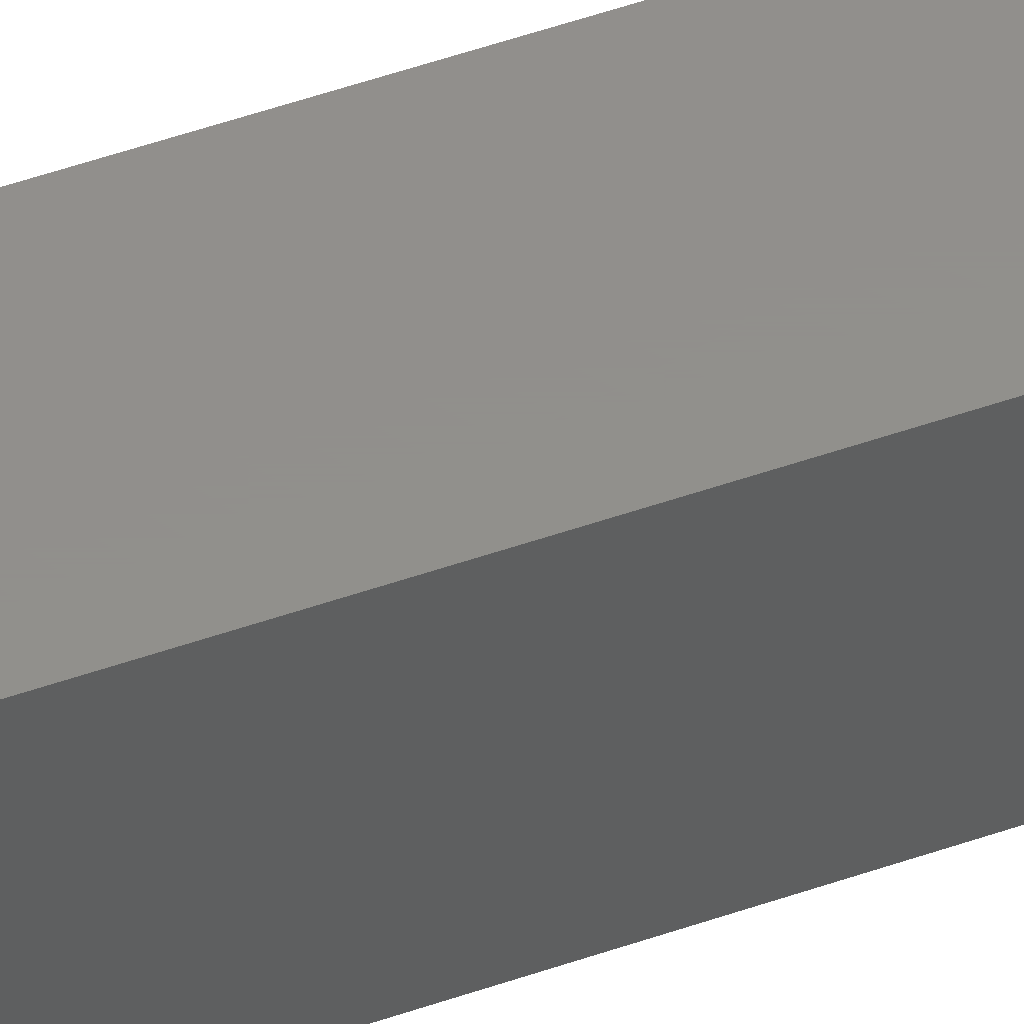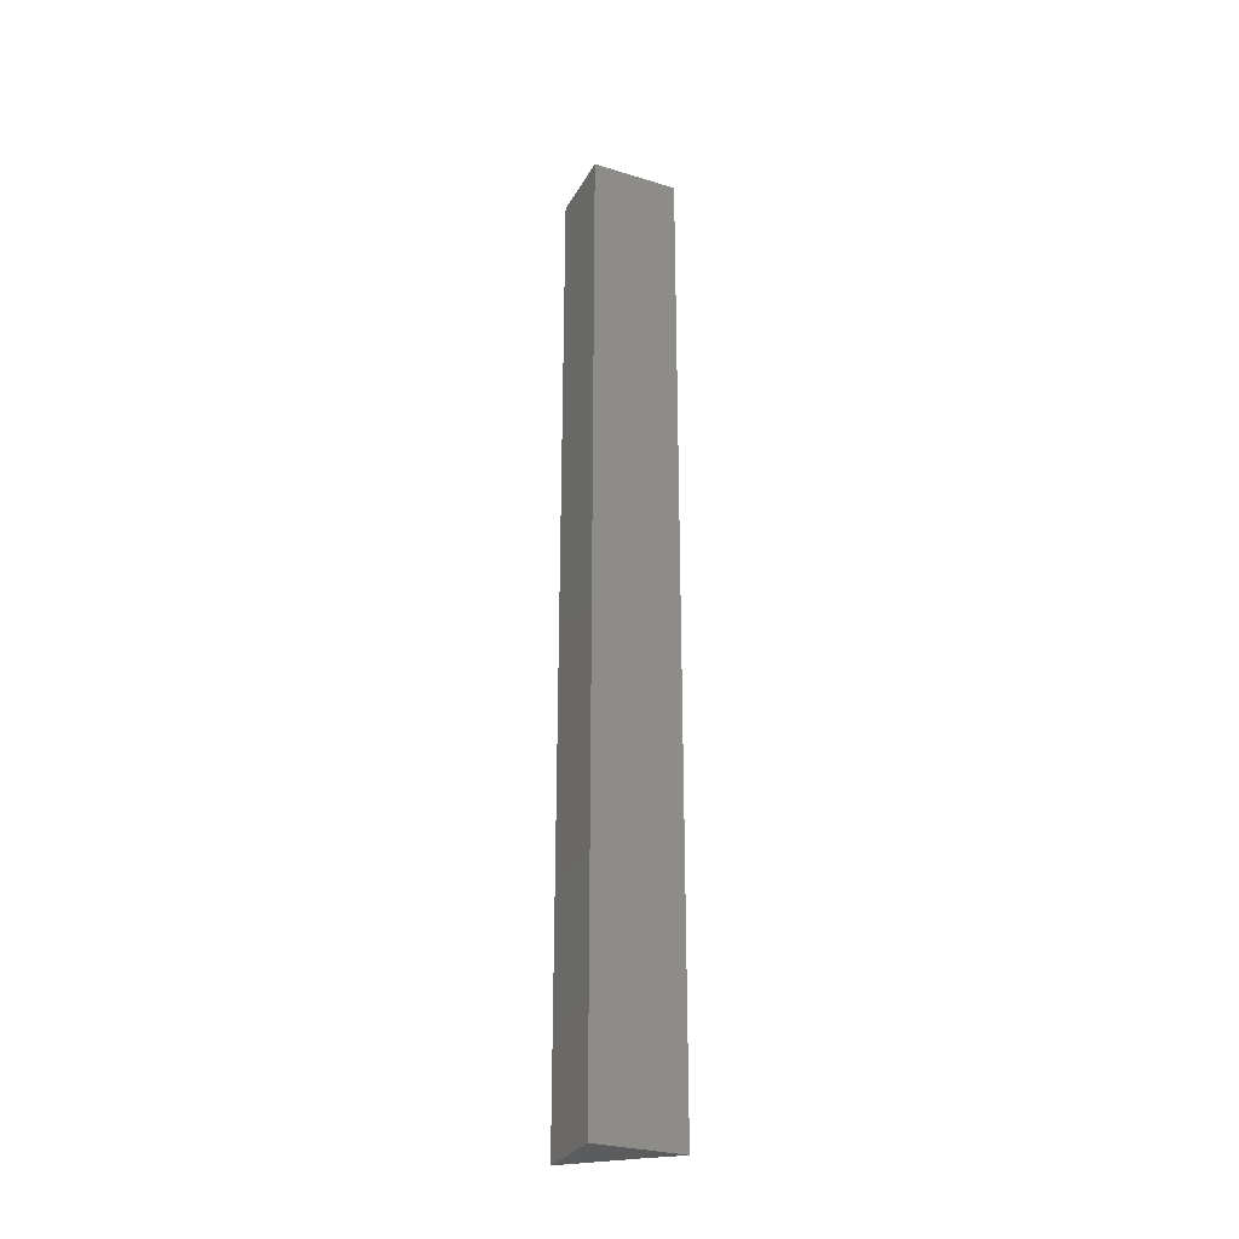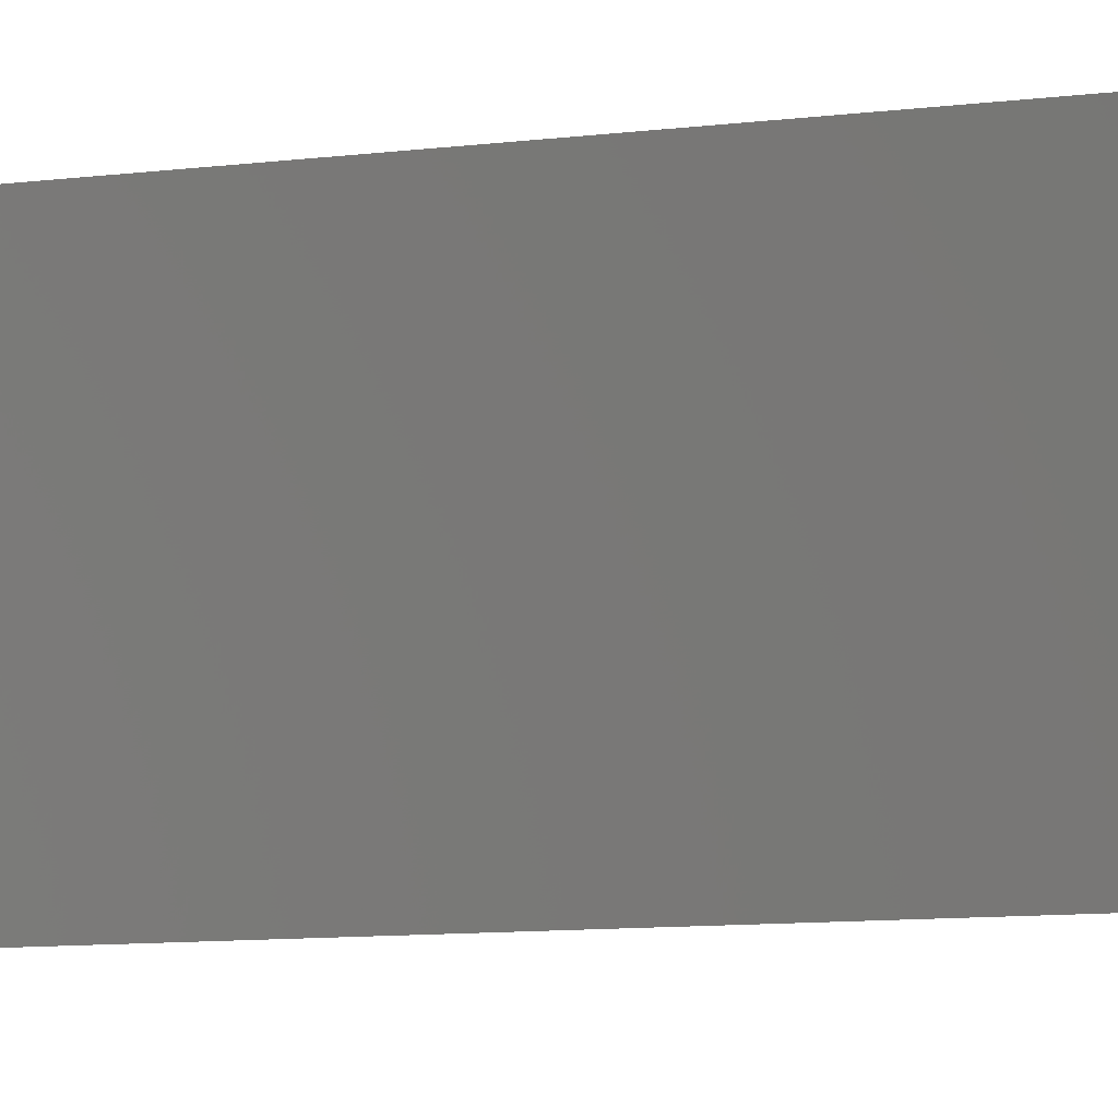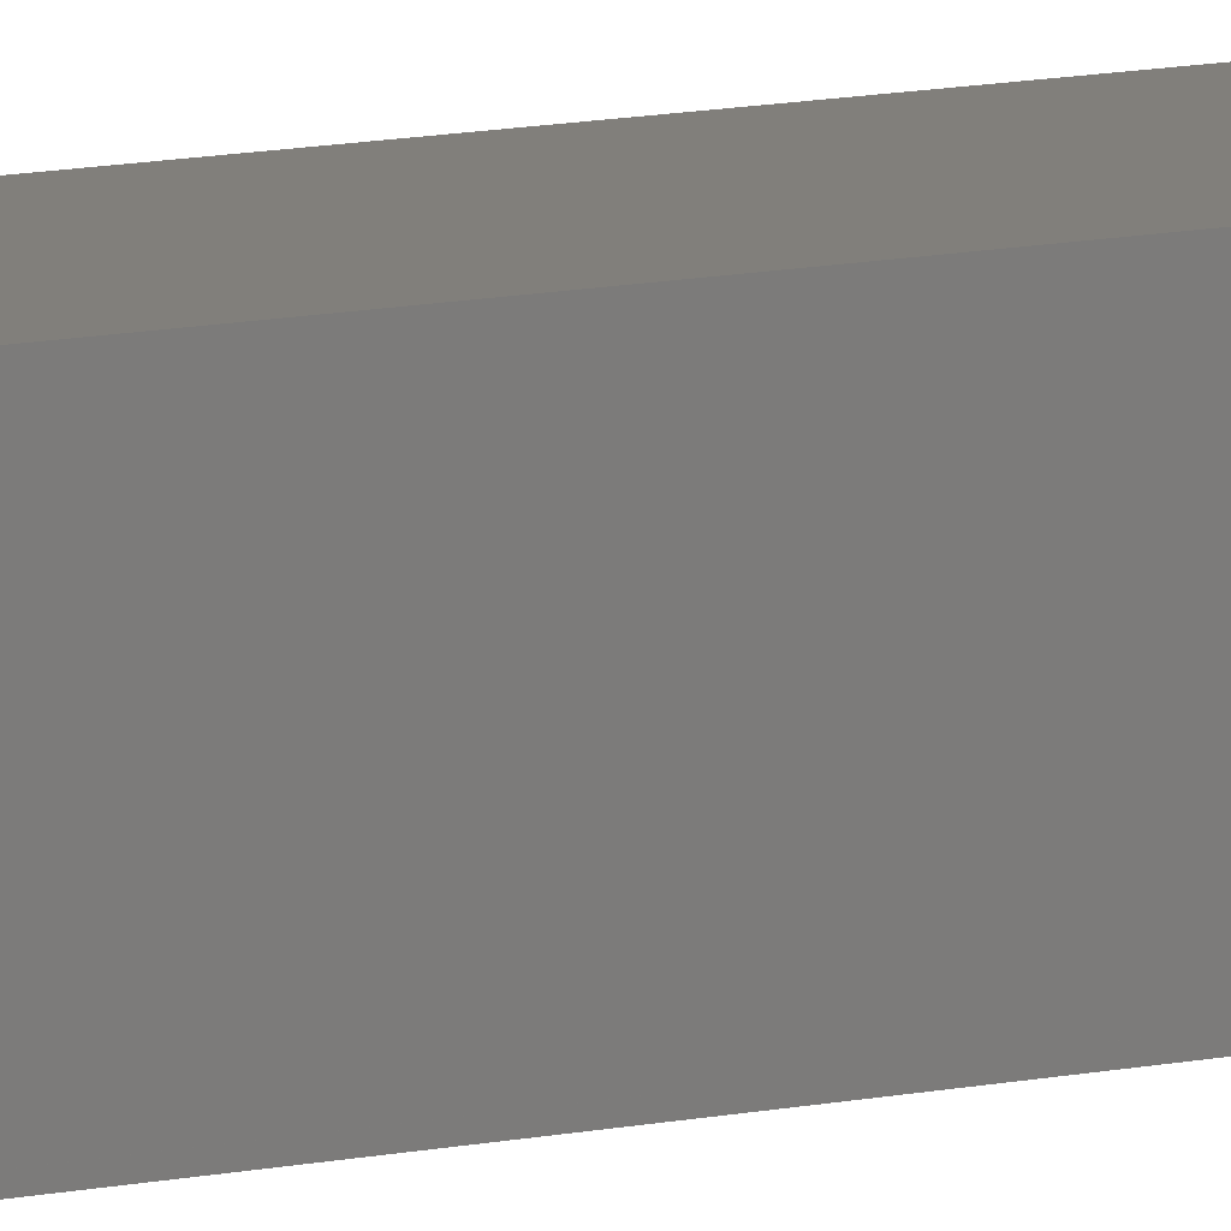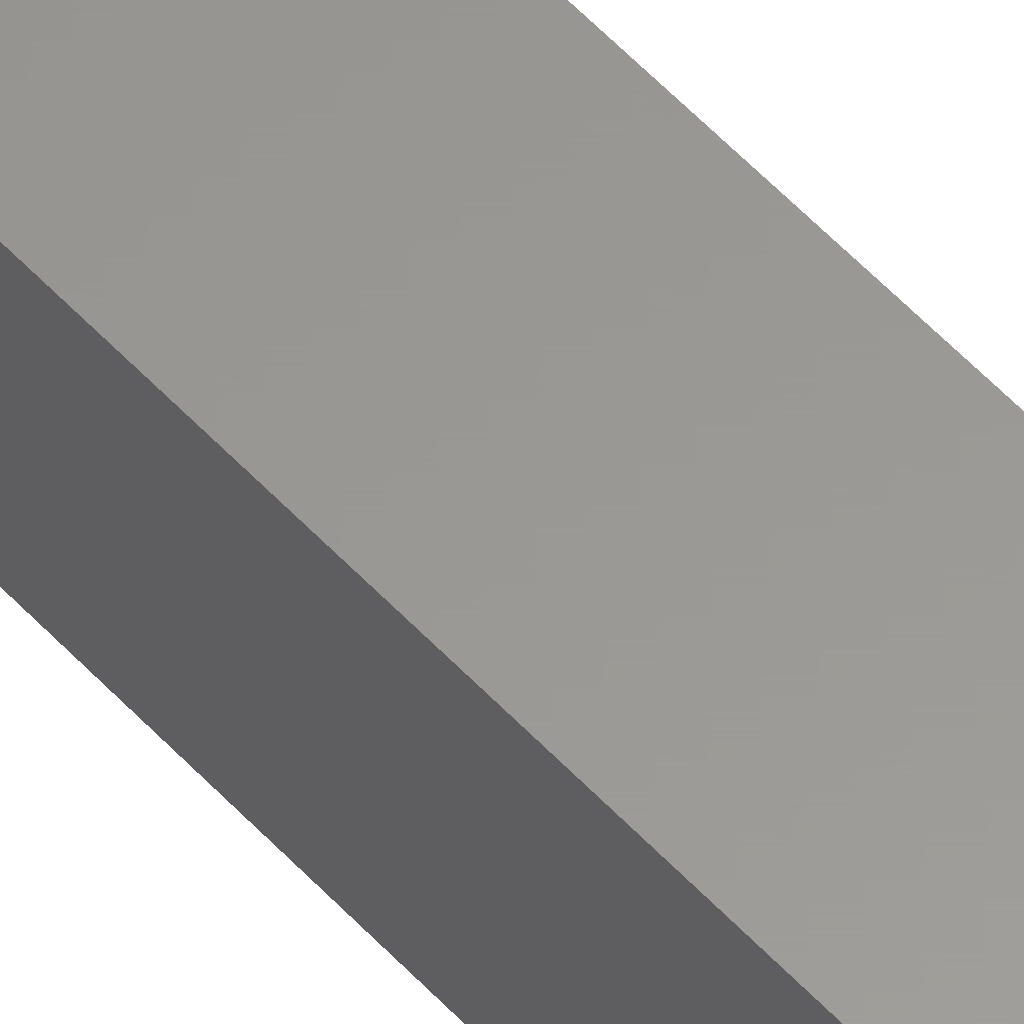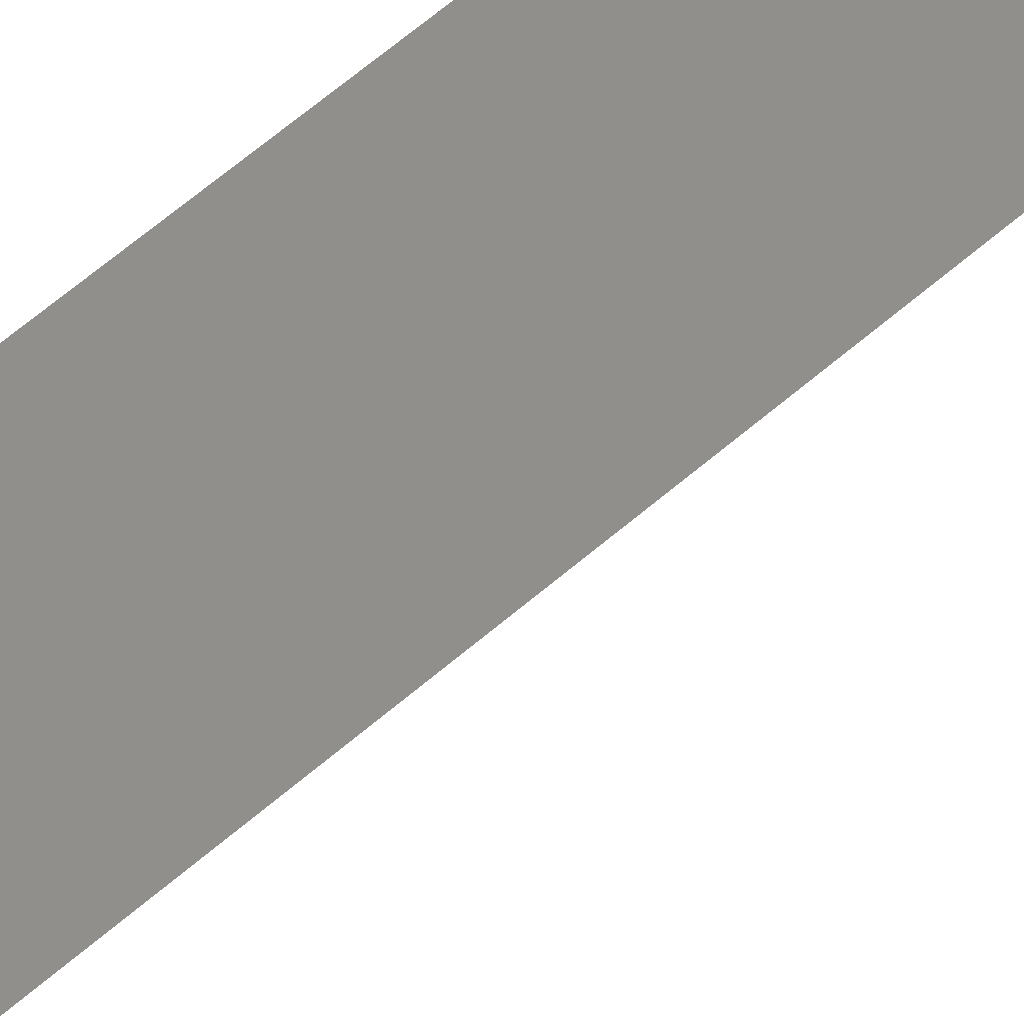
<metadata>
{"format":"stl","ext":"stl","renderer":"f3d","projection":"perspective","resolution":1024,"background":"white","views":[{"elev":51.8,"azim":-110.7,"up":"+Y"},{"elev":-29.0,"azim":-114.3,"up":"+Z"},{"elev":-2.9,"azim":-42.5,"up":"+Y"},{"elev":13.4,"azim":-114.2,"up":"+Y"},{"elev":59.2,"azim":-43.0,"up":"+Y"},{"elev":49.6,"azim":44.3,"up":"+Y"}]}
</metadata>
<code>
# stl→obj: 28 verts, 41 faces
v -0.06597 0.06379 -0.07143
v -0.06281 0.06115 -0.07143
v -0.06597 0.0572 -0.07143
v -0.06597 0.06459 -0.07143
v -0.06597 0.06993 -0.07143
v -0.05513 0.06993 -0.07143
v -0.06597 0.0572 0.07143
v -0.06342 0.06038 0.07143
v -0.06281 0.06115 0.07143
v -0.05513 0.06993 0.07143
v -0.06597 0.05764 -0.07143
v -0.06597 0.0572 0.05842
v -0.06597 0.05764 0.05888
v -0.06597 0.05764 0.07143
v -0.06597 0.05765 -0.07143
v -0.06597 0.05765 0.05888
v -0.06597 0.05765 0.07143
v -0.06597 0.06993 0.07143
v -0.05578 0.06993 0.06039
v -0.05513 0.06993 0.05969
v -0.05578 0.06993 -0.07143
v -0.05578 0.06993 0.07143
v -0.05849 0.06993 0.06333
v -0.05849 0.06993 -0.07143
v -0.05849 0.06993 0.07143
v -0.0585 0.06993 0.06333
v -0.0585 0.06993 -0.07143
v -0.0585 0.06993 0.07143
f 1 2 3
f 4 2 1
f 4 5 6
f 4 6 2
f 7 3 2
f 7 2 8
f 8 2 9
f 6 10 9
f 6 9 2
f 11 3 12
f 11 12 13
f 7 14 13
f 7 13 12
f 15 11 13
f 15 13 16
f 14 17 16
f 14 16 13
f 5 15 16
f 5 16 18
f 17 18 16
f 19 20 6
f 19 6 21
f 22 10 20
f 22 20 19
f 23 19 21
f 23 21 24
f 25 22 19
f 25 19 23
f 26 23 24
f 26 24 27
f 28 25 23
f 28 23 26
f 5 18 26
f 5 26 27
f 18 28 26
f 10 22 9
f 14 7 22
f 14 22 25
f 17 14 25
f 17 25 28
f 18 17 28

</code>
